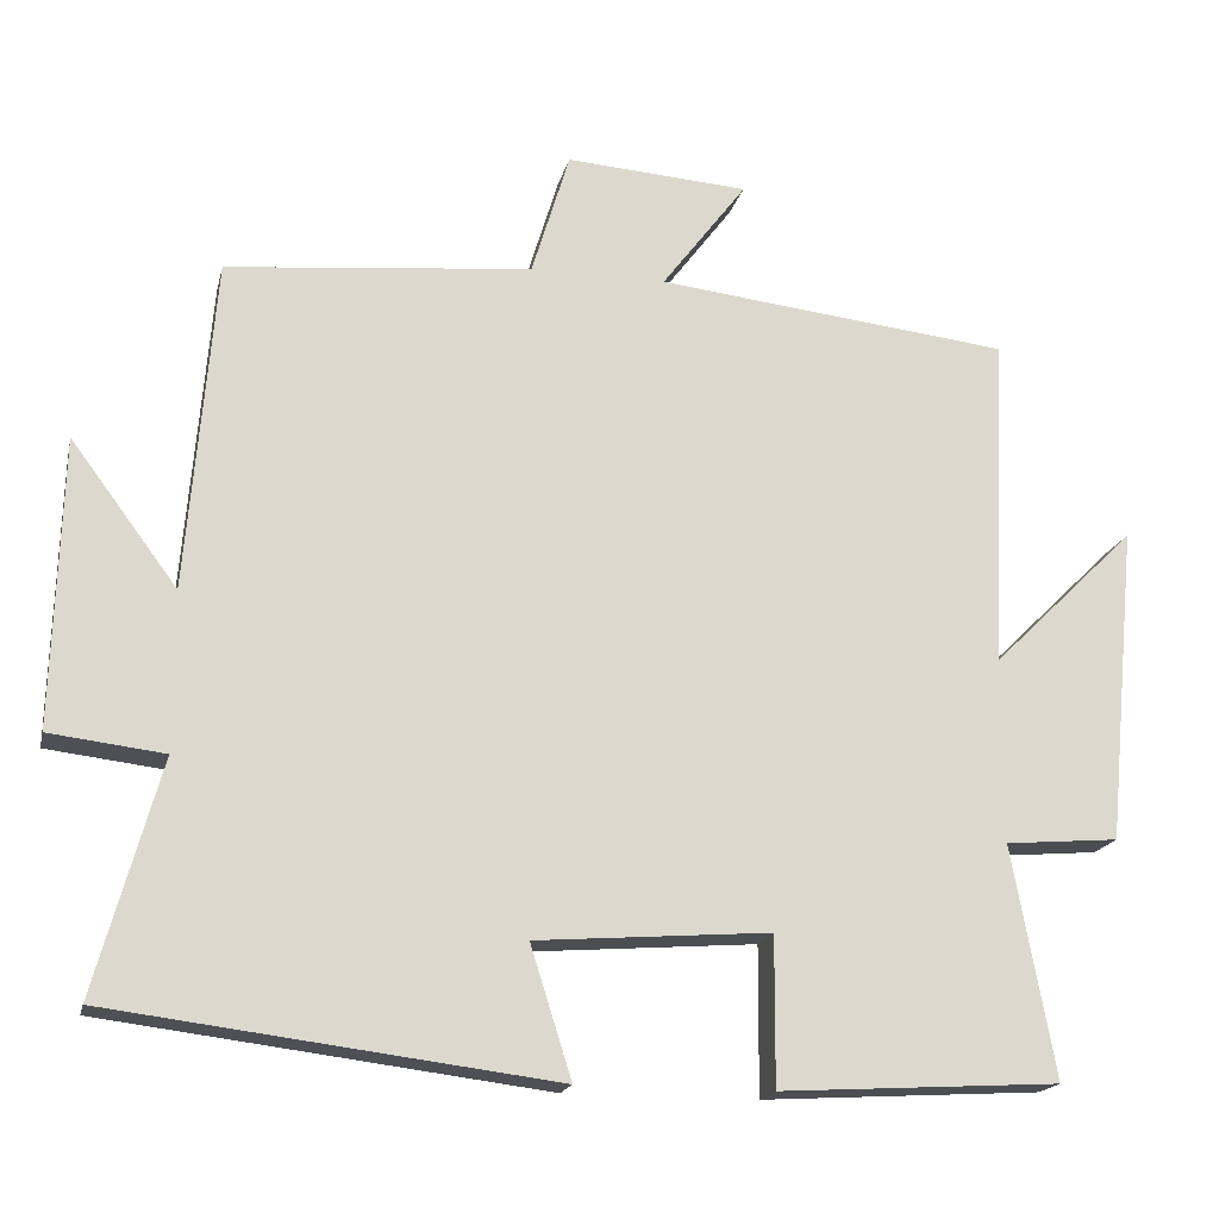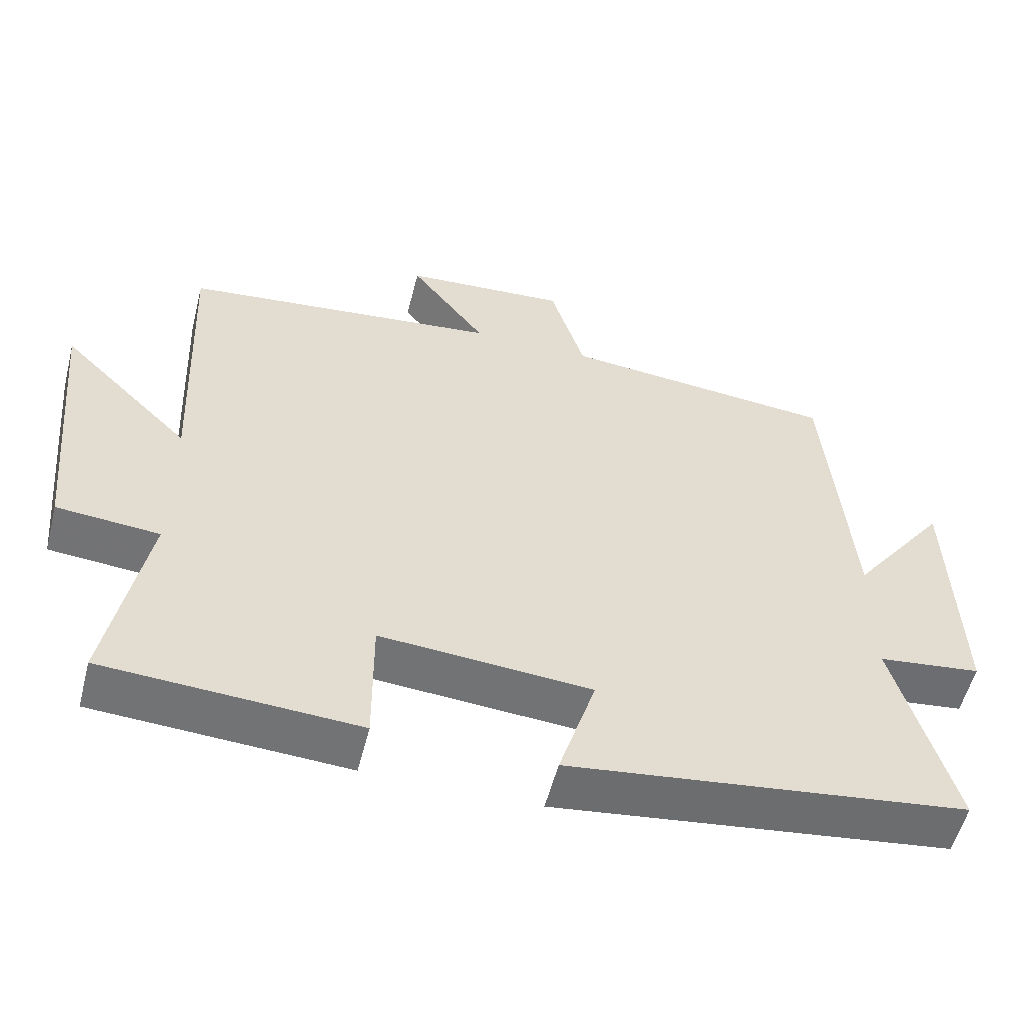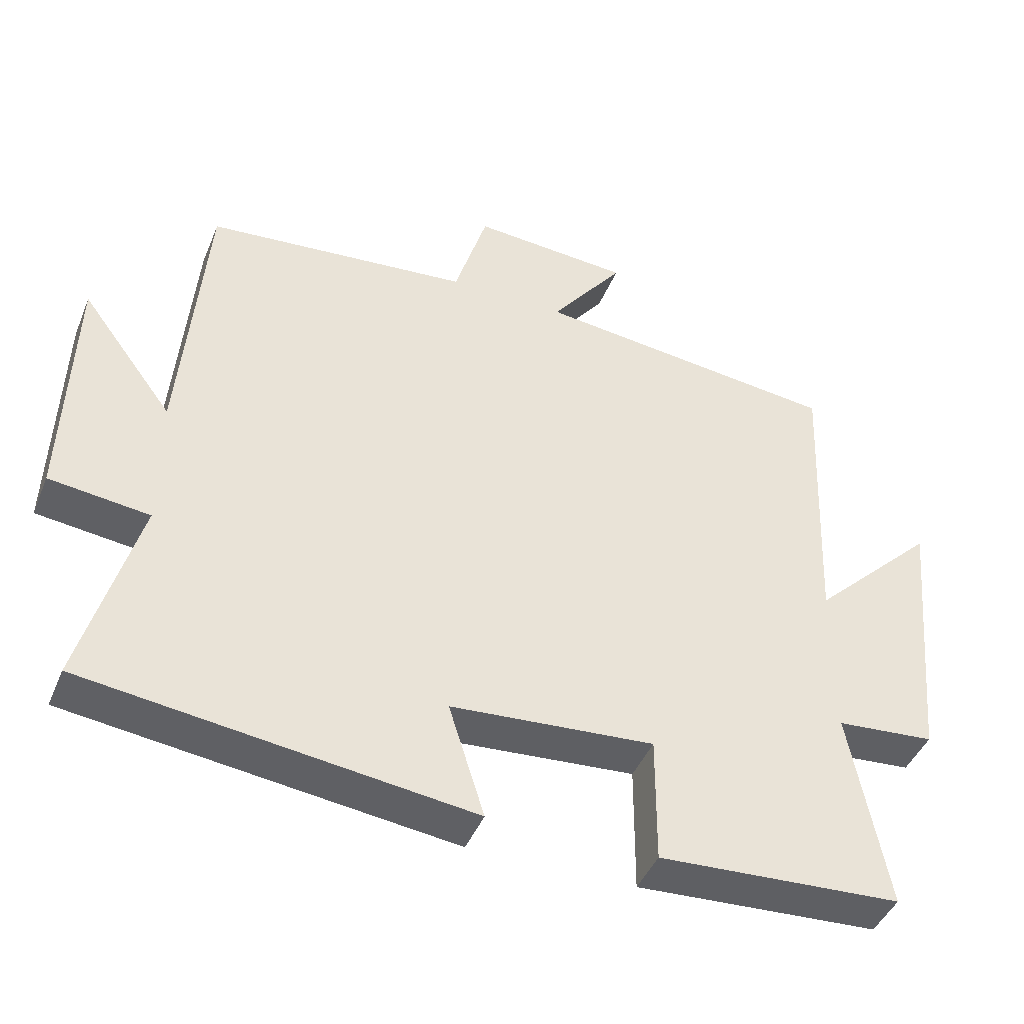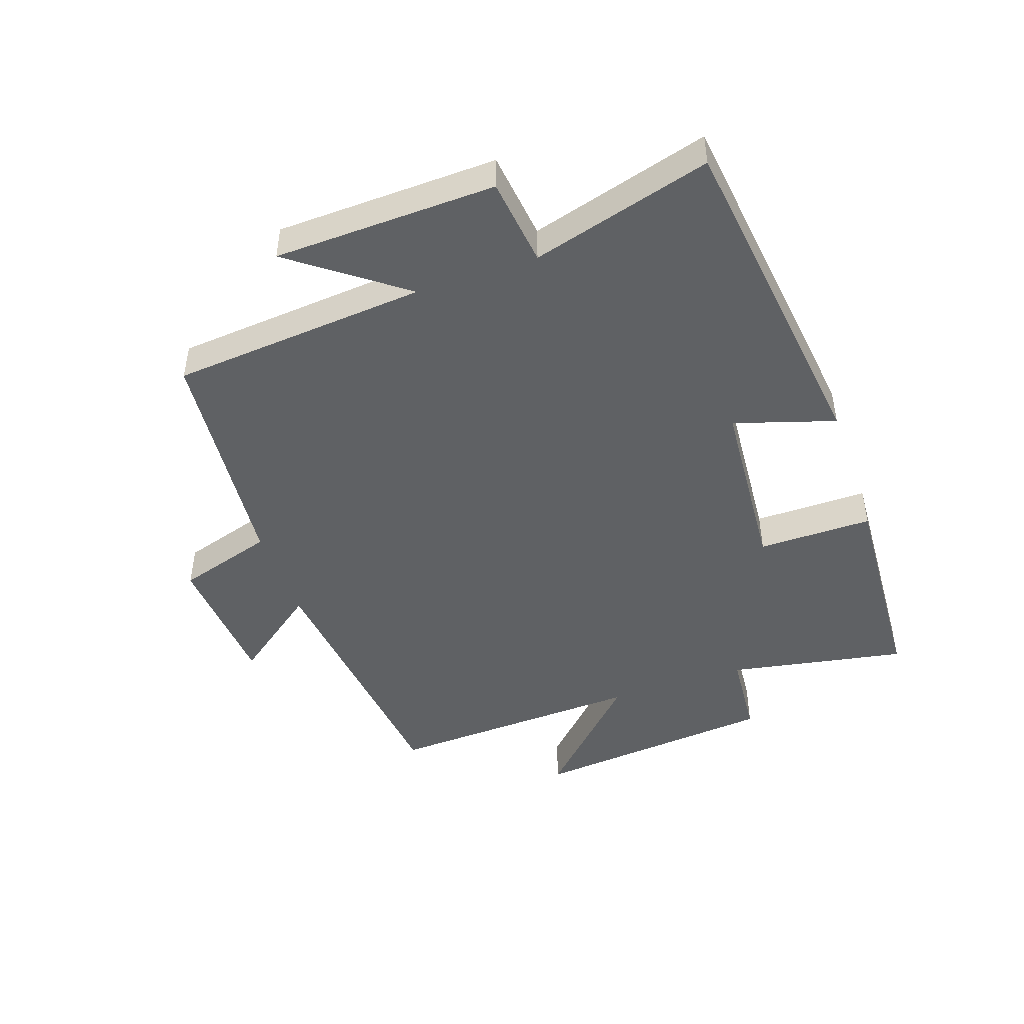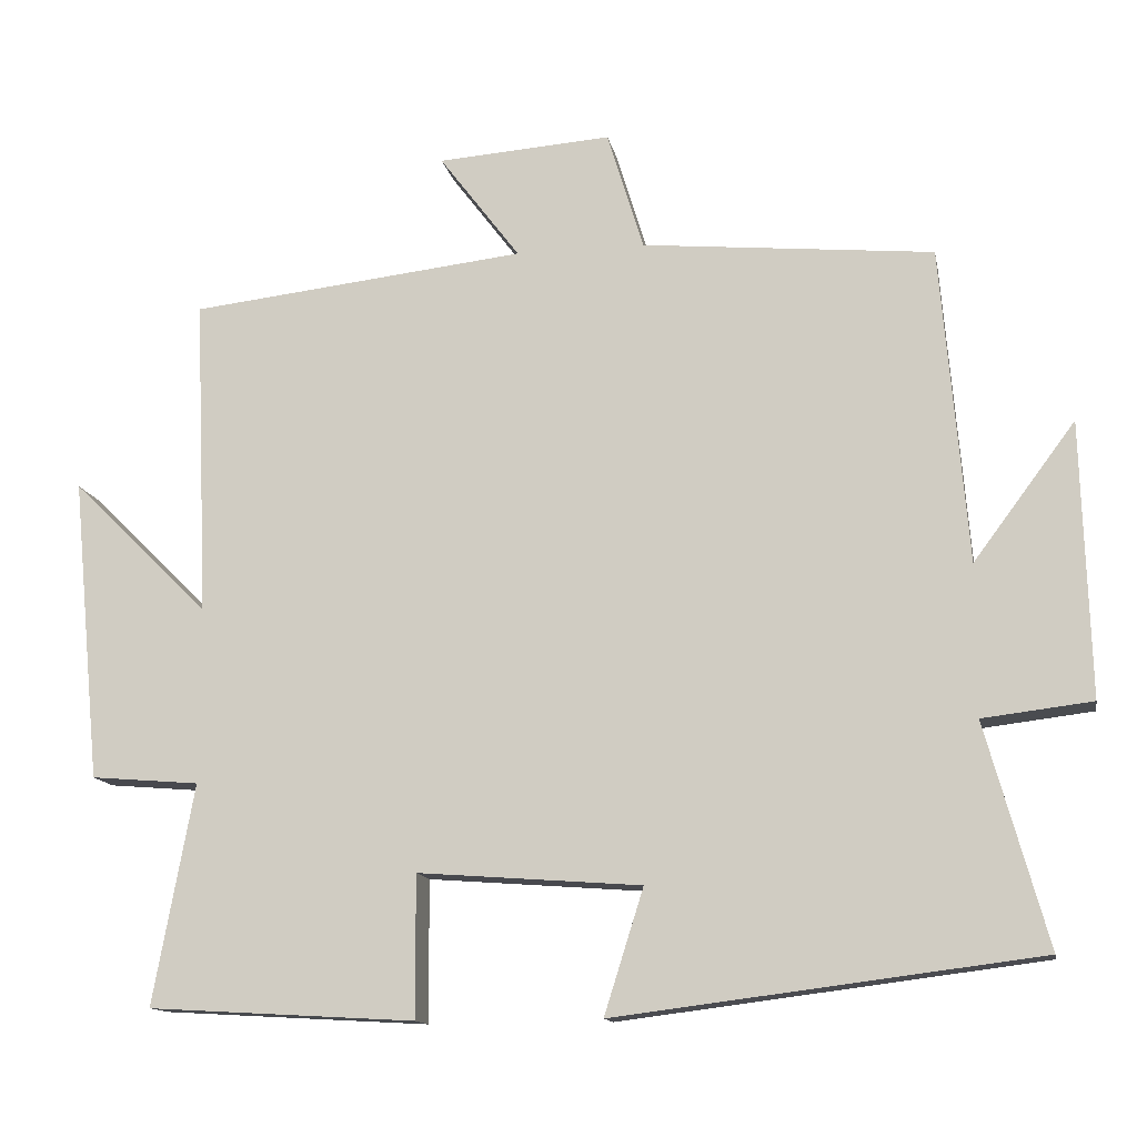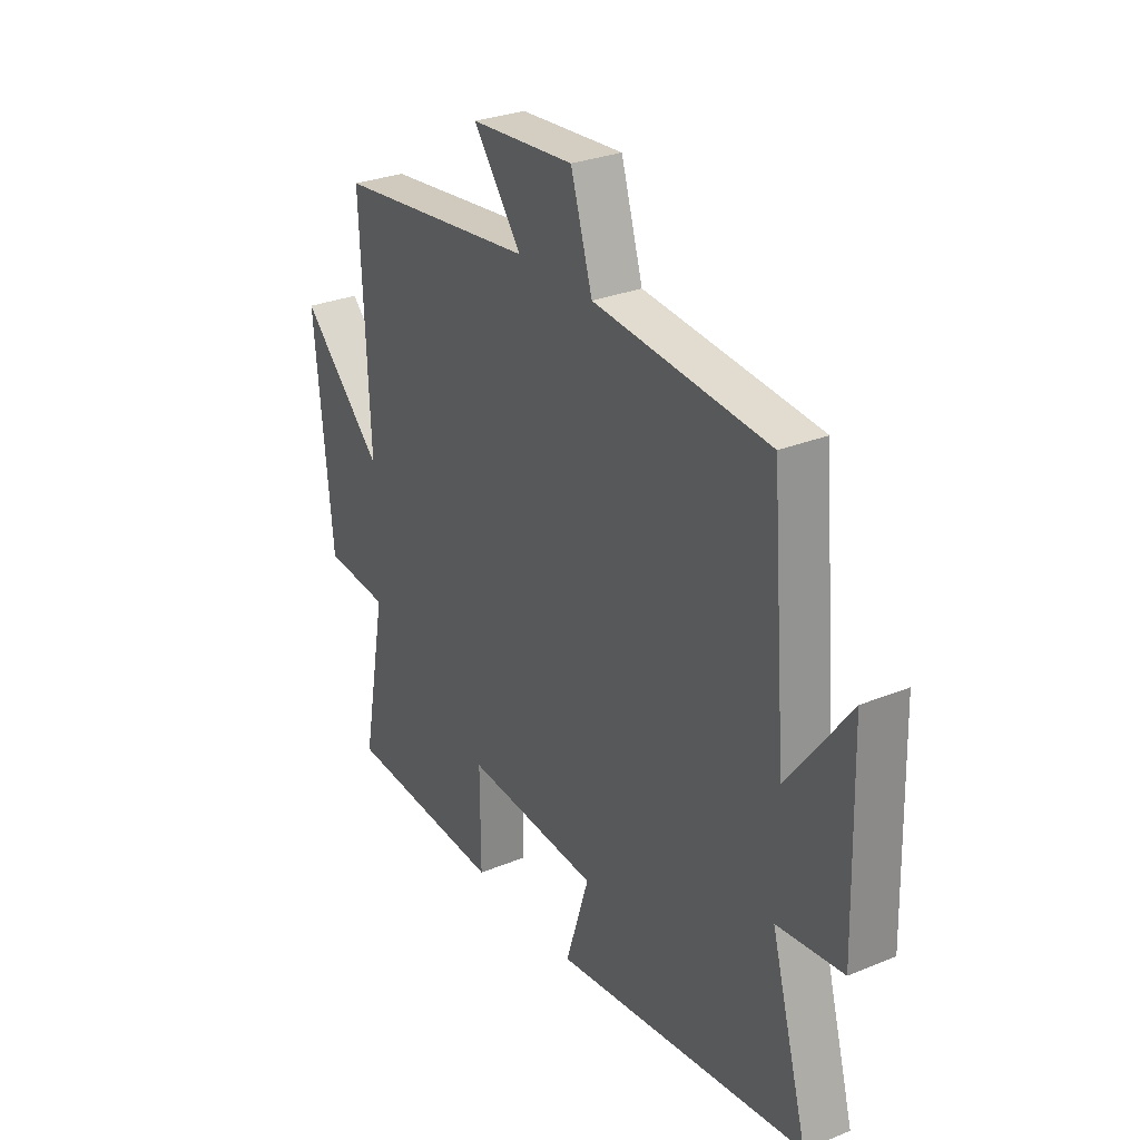
<metadata>
{"format":"obj","ext":"obj","renderer":"f3d","projection":"perspective","resolution":1024,"background":"white","views":[{"elev":-18.0,"azim":167.2,"up":"+Z"},{"elev":-55.3,"azim":-14.3,"up":"+Z"},{"elev":-43.9,"azim":158.5,"up":"+Z"},{"elev":-46.7,"azim":109.1,"up":"+Y"},{"elev":-13.4,"azim":10.9,"up":"+Z"},{"elev":29.0,"azim":58.6,"up":"+Z"}]}
</metadata>
<code>
v 0.58 0.07 -0.431
v 0.032 0.07 -0.5
v 0.083 0.07 -0.338
v -0.207 0.07 -0.316
v -0.206 0.07 -0.5
v -0.553 0.07 -0.48
v -0.5 0.07 -0.194
v -0.641 0.07 -0.182
v -0.679 0.07 0.212
v -0.5 0.07 0.036
v -0.518 0.07 0.451
v -0.08 0.07 0.5
v -0.185 0.07 0.639
v 0.041 0.07 0.655
v 0.088 0.07 0.5
v 0.466 0.07 0.464
v 0.5 0.07 0.053
v 0.632 0.07 0.23
v 0.642 0.07 -0.126
v 0.5 0.07 -0.143
v 0.58 0 -0.431
v 0.032 0 -0.5
v 0.083 0 -0.338
v -0.207 0 -0.316
v -0.206 0 -0.5
v -0.553 0 -0.48
v -0.5 0 -0.194
v -0.641 0 -0.182
v -0.679 0 0.212
v -0.5 0 0.036
v -0.518 0 0.451
v -0.08 0 0.5
v -0.185 0 0.639
v 0.041 0 0.655
v 0.088 0 0.5
v 0.466 0 0.464
v 0.5 0 0.053
v 0.632 0 0.23
v 0.642 0 -0.126
v 0.5 0 -0.143
f 17 18 19 20
f 15 16 17 20
f 15 20 1
f 12 13 14 15
f 10 11 12 15
f 10 15 1
f 7 8 9 10
f 7 10 1
f 4 5 6 7
f 3 4 7
f 3 7 1
f 1 2 3
f 40 39 38 37
f 40 37 36 35
f 21 40 35
f 35 34 33 32
f 35 32 31 30
f 21 35 30
f 30 29 28 27
f 21 30 27
f 27 26 25 24
f 27 24 23
f 21 27 23
f 23 22 21
f 1 21 22 2
f 2 22 23 3
f 3 23 24 4
f 4 24 25 5
f 5 25 26 6
f 6 26 27 7
f 7 27 28 8
f 8 28 29 9
f 9 29 30 10
f 10 30 31 11
f 11 31 32 12
f 12 32 33 13
f 13 33 34 14
f 14 34 35 15
f 15 35 36 16
f 16 36 37 17
f 17 37 38 18
f 18 38 39 19
f 19 39 40 20
f 20 40 21 1

</code>
